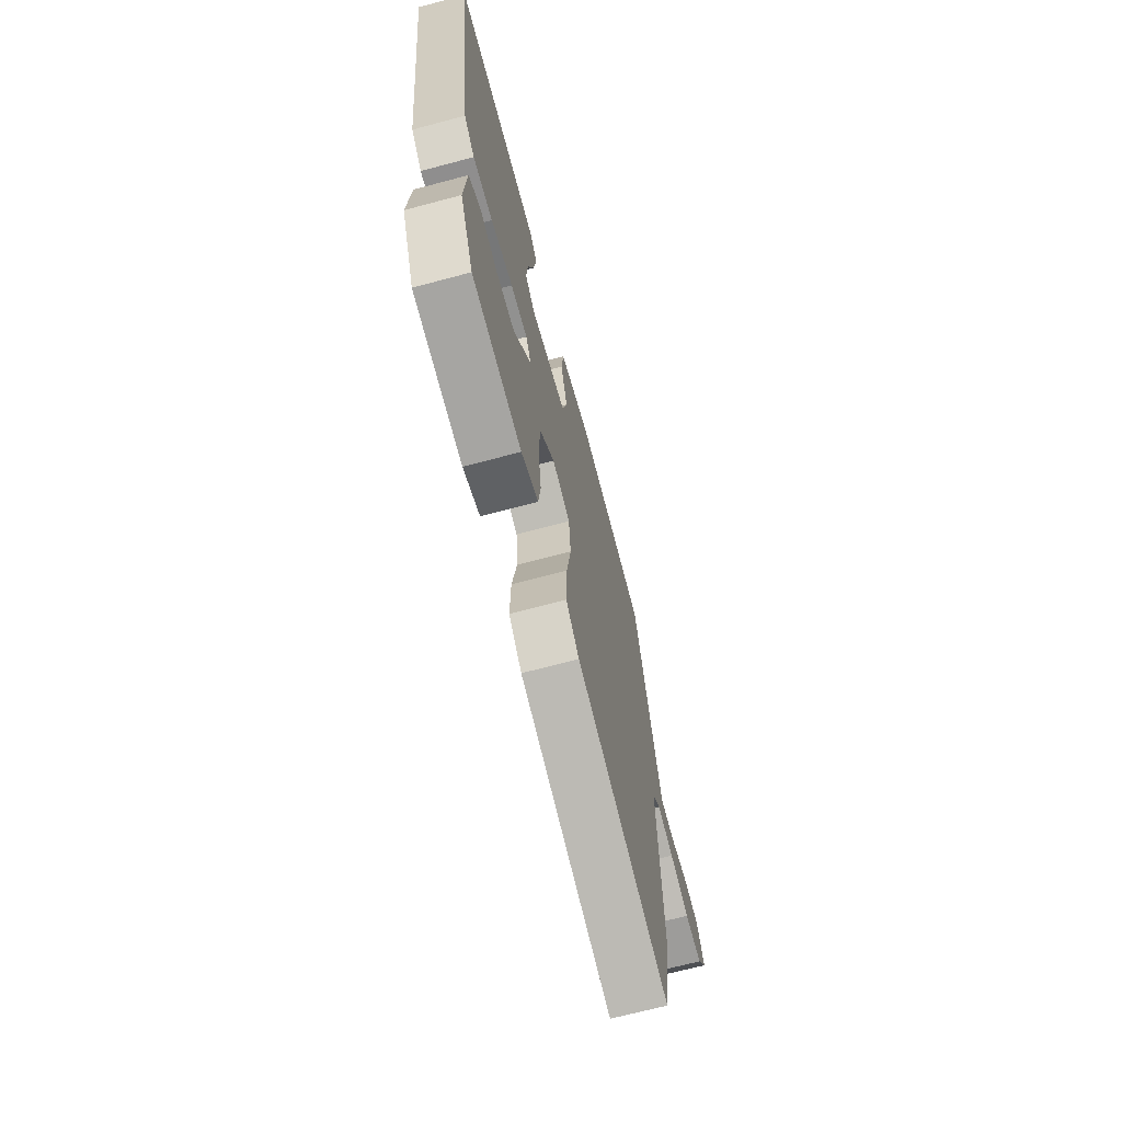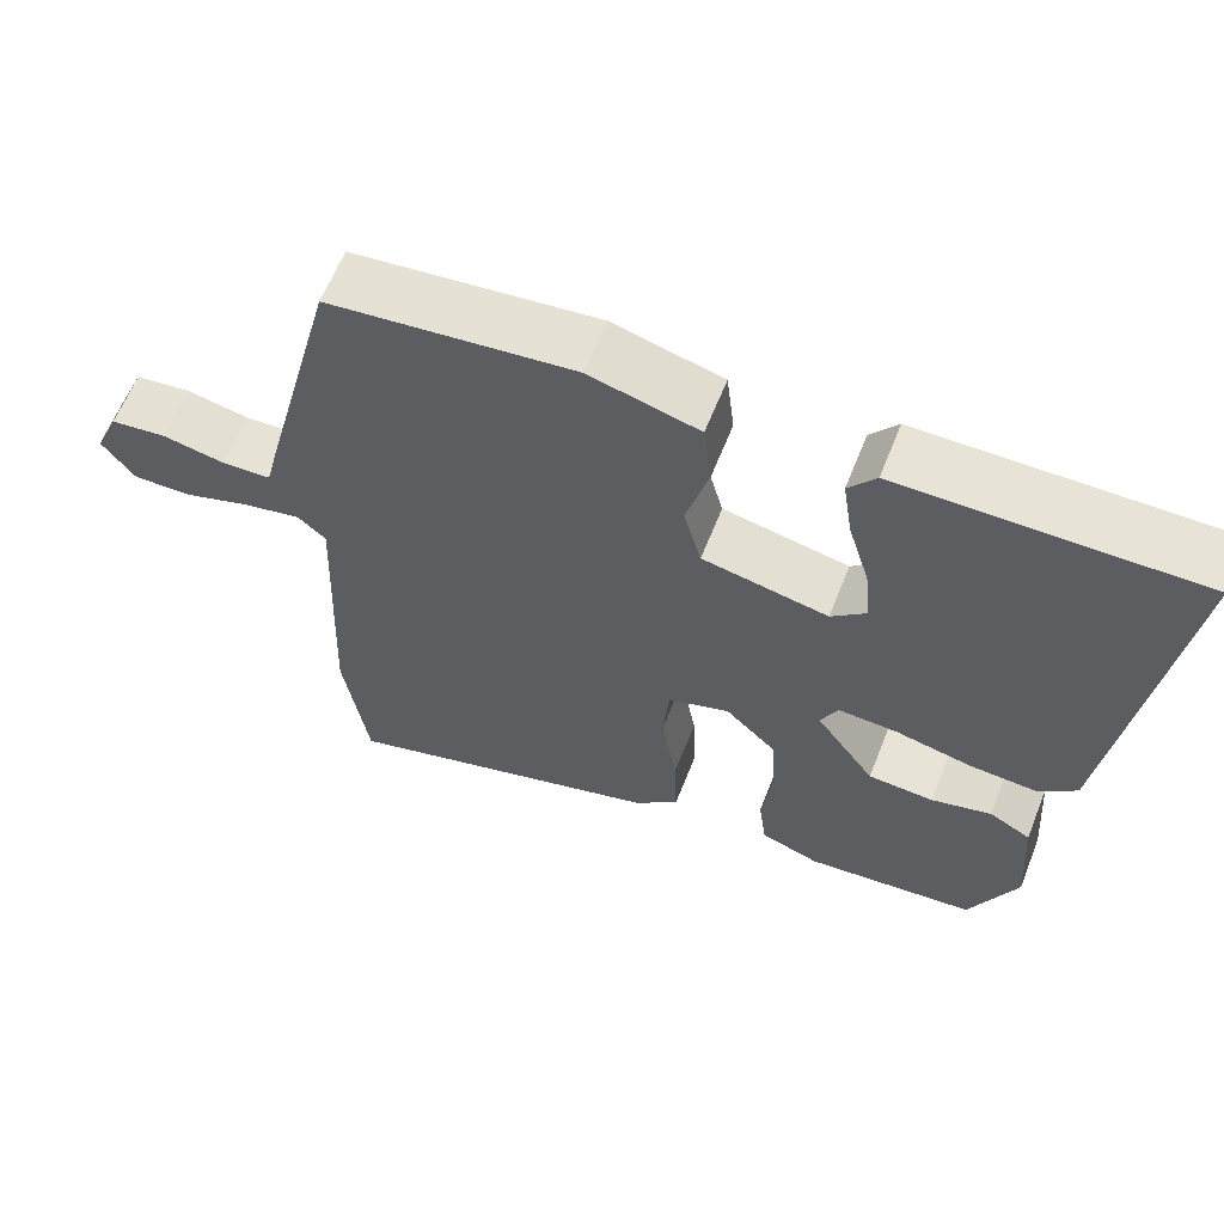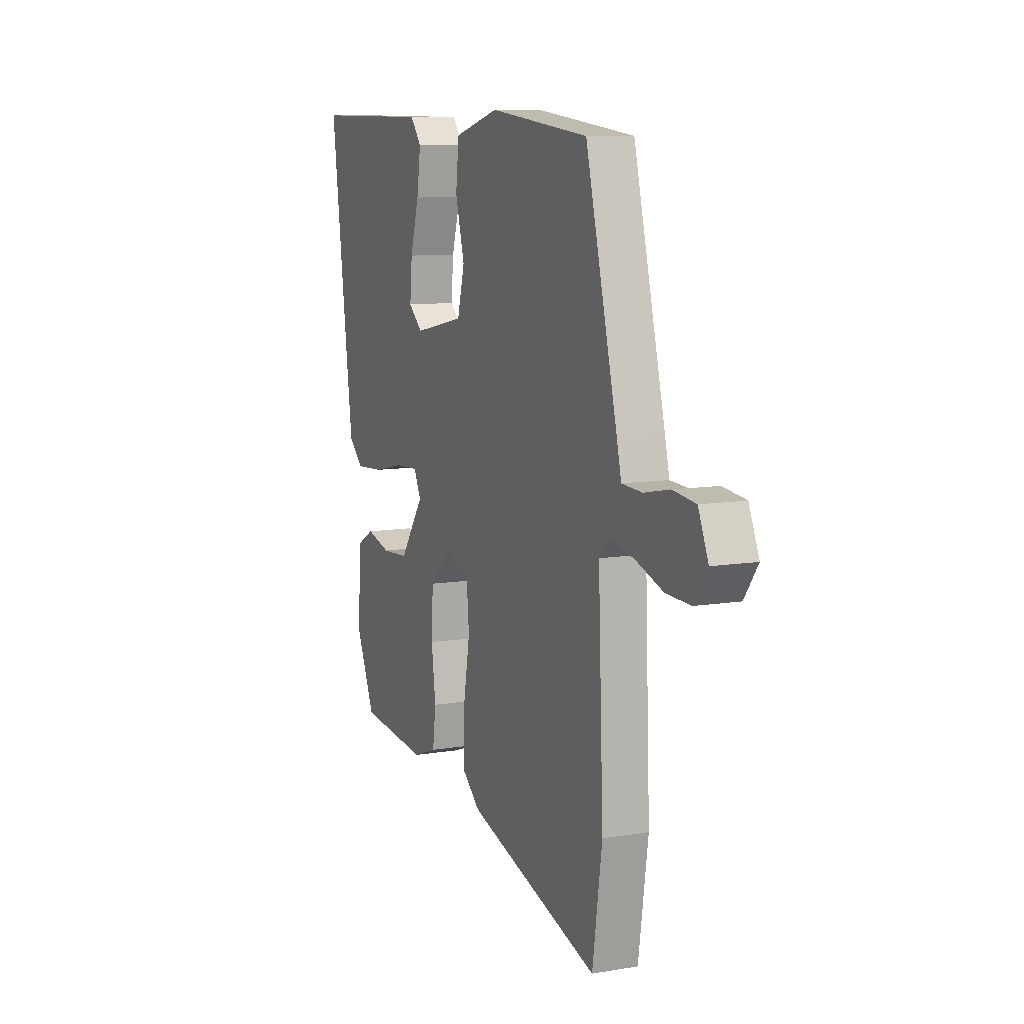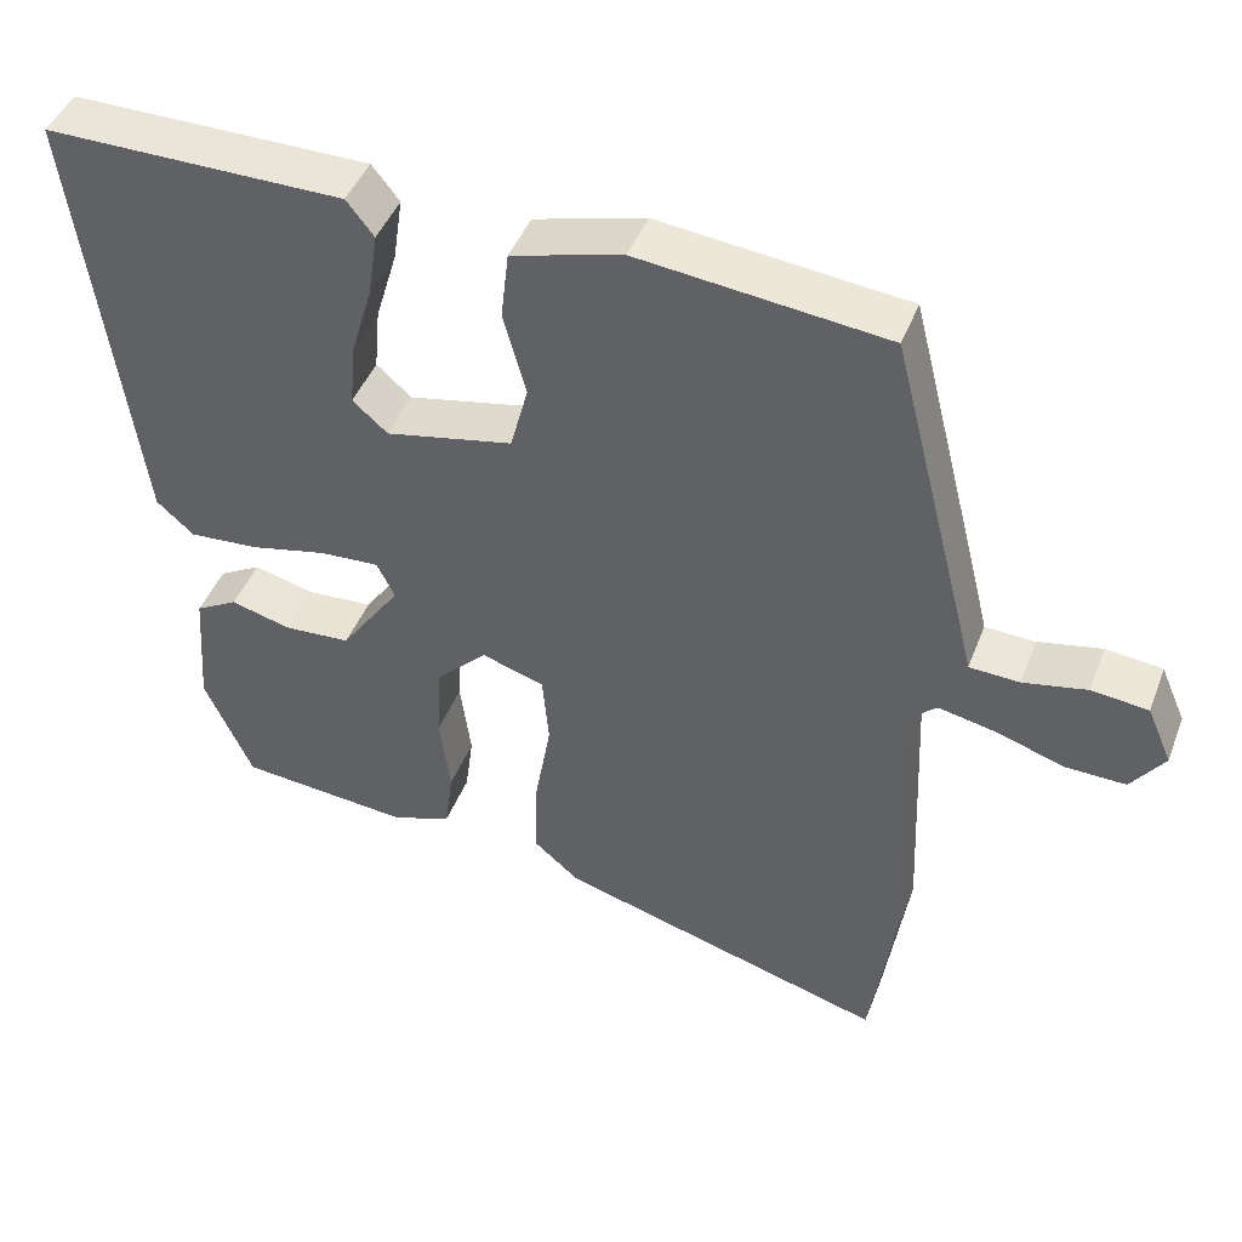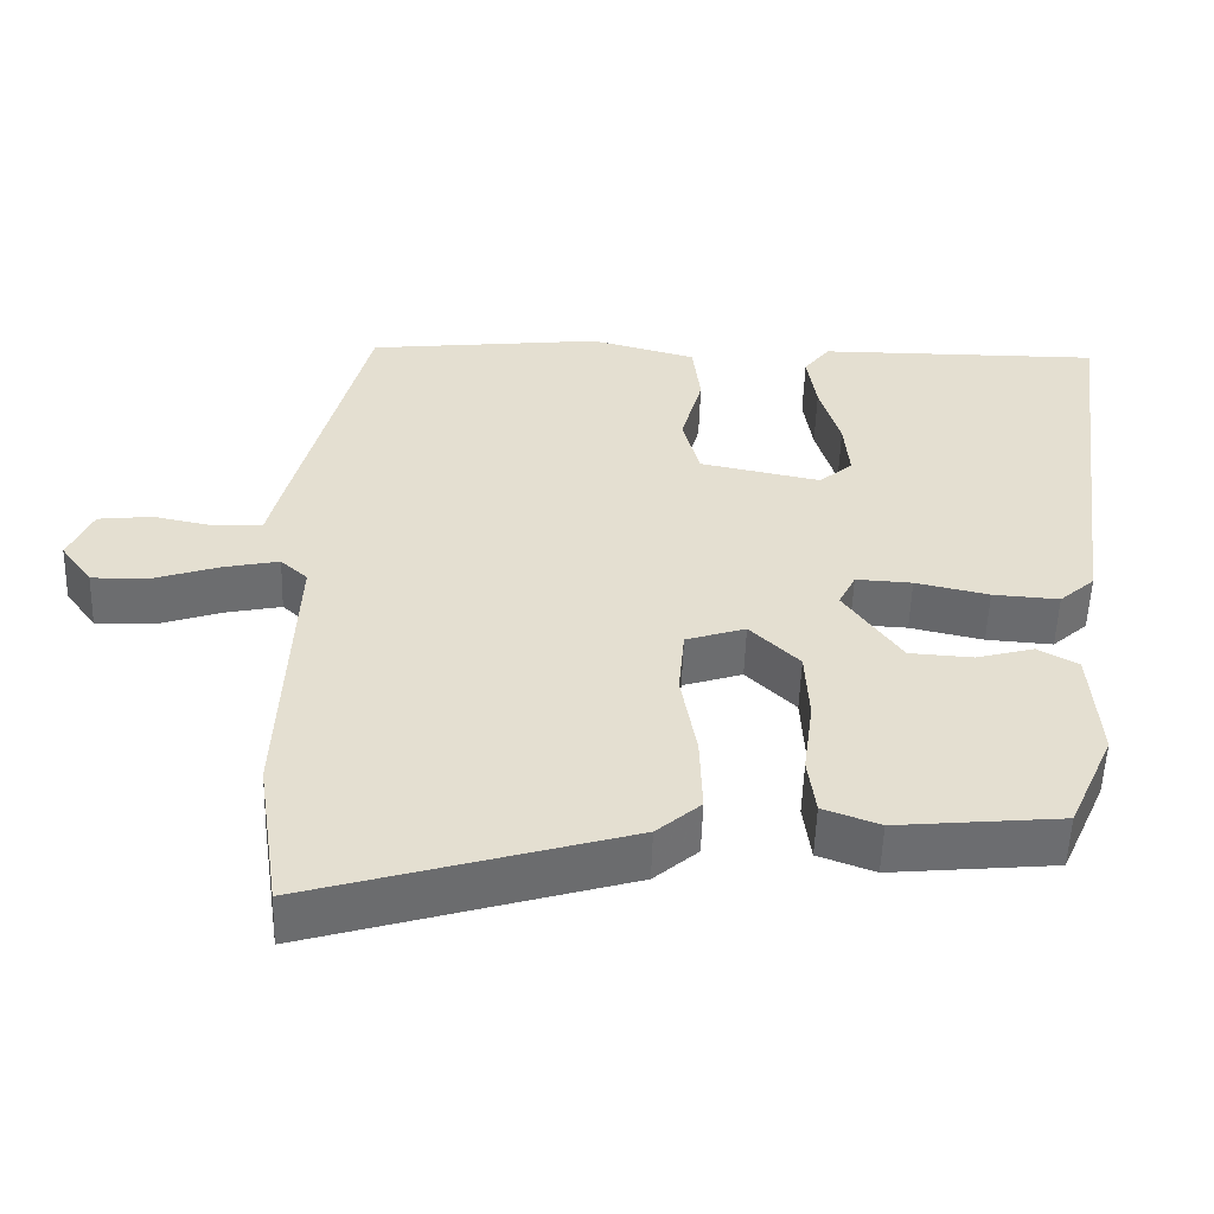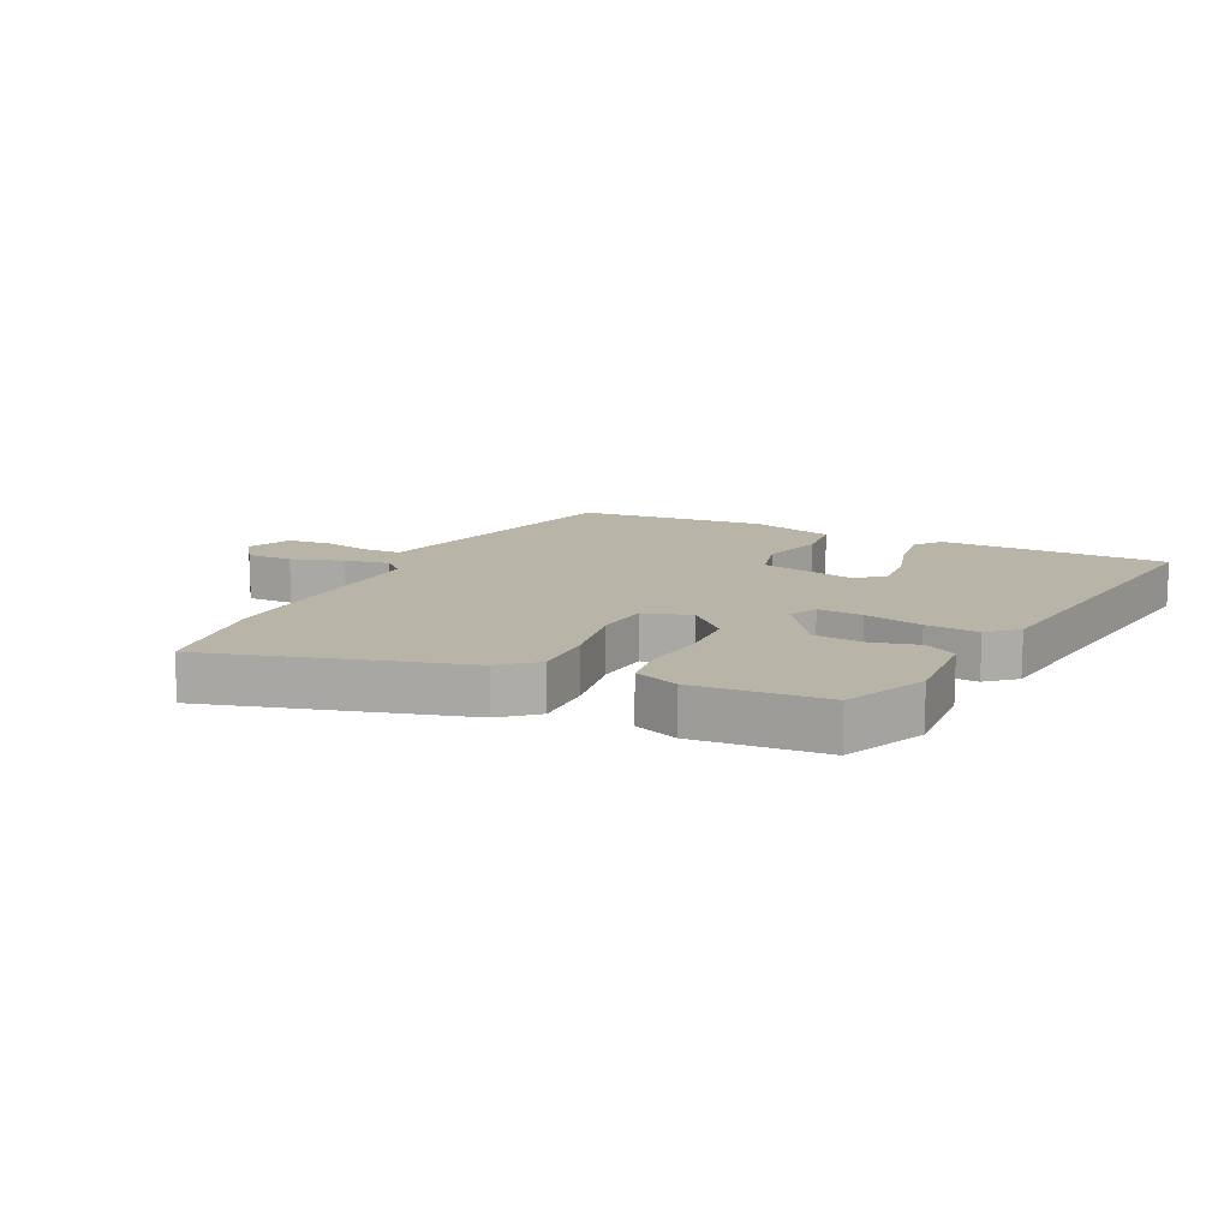
<metadata>
{"format":"obj","ext":"obj","renderer":"f3d","projection":"perspective","resolution":1024,"background":"white","views":[{"elev":-68.8,"azim":-75.1,"up":"+Z"},{"elev":62.2,"azim":-158.4,"up":"+Z"},{"elev":9.7,"azim":66.6,"up":"+Z"},{"elev":44.6,"azim":20.4,"up":"+Z"},{"elev":-53.8,"azim":178.2,"up":"+Z"},{"elev":13.0,"azim":-153.7,"up":"+Y"}]}
</metadata>
<code>
v -0.402 0.07 -0.493
v -0.461 0.07 -0.36
v -0.45 0.07 -0.208
v -0.398 0.07 -0.179
v -0.323 0.07 -0.199
v -0.241 0.07 -0.194
v -0.167 0.07 -0.089
v -0.189 0.07 -0.044
v -0.262 0.07 -0.048
v -0.357 0.07 -0.069
v -0.443 0.07 -0.075
v -0.489 0.07 -0.034
v -0.56 0.07 0.509
v -0.191 0.07 0.507
v -0.157 0.07 0.464
v -0.169 0.07 0.384
v -0.196 0.07 0.293
v -0.203 0.07 0.216
v -0.16 0.07 0.178
v -0.003 0.07 0.21
v 0.019 0.07 0.293
v -0.009 0.07 0.395
v 0.001 0.07 0.481
v 0.138 0.07 0.518
v 0.444 0.07 0.484
v 0.541 0.07 0.103
v 0.556 0.07 0.041
v 0.618 0.07 0.038
v 0.697 0.07 0.054
v 0.767 0.07 0.046
v 0.798 0.07 -0.025
v 0.757 0.07 -0.082
v 0.682 0.07 -0.08
v 0.598 0.07 -0.052
v 0.526 0.07 -0.037
v 0.491 0.07 -0.069
v 0.507 0.07 -0.451
v 0.477 0.07 -0.653
v 0.069 0.07 -0.533
v 0.012 0.07 -0.484
v 0.015 0.07 -0.382
v 0.035 0.07 -0.267
v 0.027 0.07 -0.178
v -0.05 0.07 -0.153
v -0.114 0.07 -0.216
v -0.119 0.07 -0.311
v -0.106 0.07 -0.41
v -0.116 0.07 -0.486
v -0.189 0.07 -0.513
v -0.402 0 -0.493
v -0.461 0 -0.36
v -0.45 0 -0.208
v -0.398 0 -0.179
v -0.323 0 -0.199
v -0.241 0 -0.194
v -0.167 0 -0.089
v -0.189 0 -0.044
v -0.262 0 -0.048
v -0.357 0 -0.069
v -0.443 0 -0.075
v -0.489 0 -0.034
v -0.56 0 0.509
v -0.191 0 0.507
v -0.157 0 0.464
v -0.169 0 0.384
v -0.196 0 0.293
v -0.203 0 0.216
v -0.16 0 0.178
v -0.003 0 0.21
v 0.019 0 0.293
v -0.009 0 0.395
v 0.001 0 0.481
v 0.138 0 0.518
v 0.444 0 0.484
v 0.541 0 0.103
v 0.556 0 0.041
v 0.618 0 0.038
v 0.697 0 0.054
v 0.767 0 0.046
v 0.798 0 -0.025
v 0.757 0 -0.082
v 0.682 0 -0.08
v 0.598 0 -0.052
v 0.526 0 -0.037
v 0.491 0 -0.069
v 0.507 0 -0.451
v 0.477 0 -0.653
v 0.069 0 -0.533
v 0.012 0 -0.484
v 0.015 0 -0.382
v 0.035 0 -0.267
v 0.027 0 -0.178
v -0.05 0 -0.153
v -0.114 0 -0.216
v -0.119 0 -0.311
v -0.106 0 -0.41
v -0.116 0 -0.486
v -0.189 0 -0.513
f 46 47 48 49
f 45 46 49 1
f 44 45 1 2
f 39 40 41 42
f 39 42 43
f 36 37 38 39
f 36 39 43
f 35 36 43 44
f 31 32 33 34
f 31 34 35
f 28 29 30 31
f 27 28 31 35
f 26 27 35 44
f 24 25 26 44
f 21 22 23 24
f 20 21 24 44
f 14 15 16 17
f 14 17 18
f 13 14 18
f 12 13 18 19
f 9 10 11 12
f 8 9 12 19
f 2 3 4 5
f 2 5 6
f 44 2 6
f 7 8 19 20
f 7 20 44
f 6 7 44
f 98 97 96 95
f 50 98 95 94
f 51 50 94 93
f 91 90 89 88
f 92 91 88
f 88 87 86 85
f 92 88 85
f 93 92 85 84
f 83 82 81 80
f 84 83 80
f 80 79 78 77
f 84 80 77 76
f 93 84 76 75
f 93 75 74 73
f 73 72 71 70
f 93 73 70 69
f 66 65 64 63
f 67 66 63
f 67 63 62
f 68 67 62 61
f 61 60 59 58
f 68 61 58 57
f 54 53 52 51
f 55 54 51
f 55 51 93
f 69 68 57 56
f 93 69 56
f 93 56 55
f 1 50 51 2
f 2 51 52 3
f 3 52 53 4
f 4 53 54 5
f 5 54 55 6
f 6 55 56 7
f 7 56 57 8
f 8 57 58 9
f 9 58 59 10
f 10 59 60 11
f 11 60 61 12
f 12 61 62 13
f 13 62 63 14
f 14 63 64 15
f 15 64 65 16
f 16 65 66 17
f 17 66 67 18
f 18 67 68 19
f 19 68 69 20
f 20 69 70 21
f 21 70 71 22
f 22 71 72 23
f 23 72 73 24
f 24 73 74 25
f 25 74 75 26
f 26 75 76 27
f 27 76 77 28
f 28 77 78 29
f 29 78 79 30
f 30 79 80 31
f 31 80 81 32
f 32 81 82 33
f 33 82 83 34
f 34 83 84 35
f 35 84 85 36
f 36 85 86 37
f 37 86 87 38
f 38 87 88 39
f 39 88 89 40
f 40 89 90 41
f 41 90 91 42
f 42 91 92 43
f 43 92 93 44
f 44 93 94 45
f 45 94 95 46
f 46 95 96 47
f 47 96 97 48
f 48 97 98 49
f 49 98 50 1

</code>
